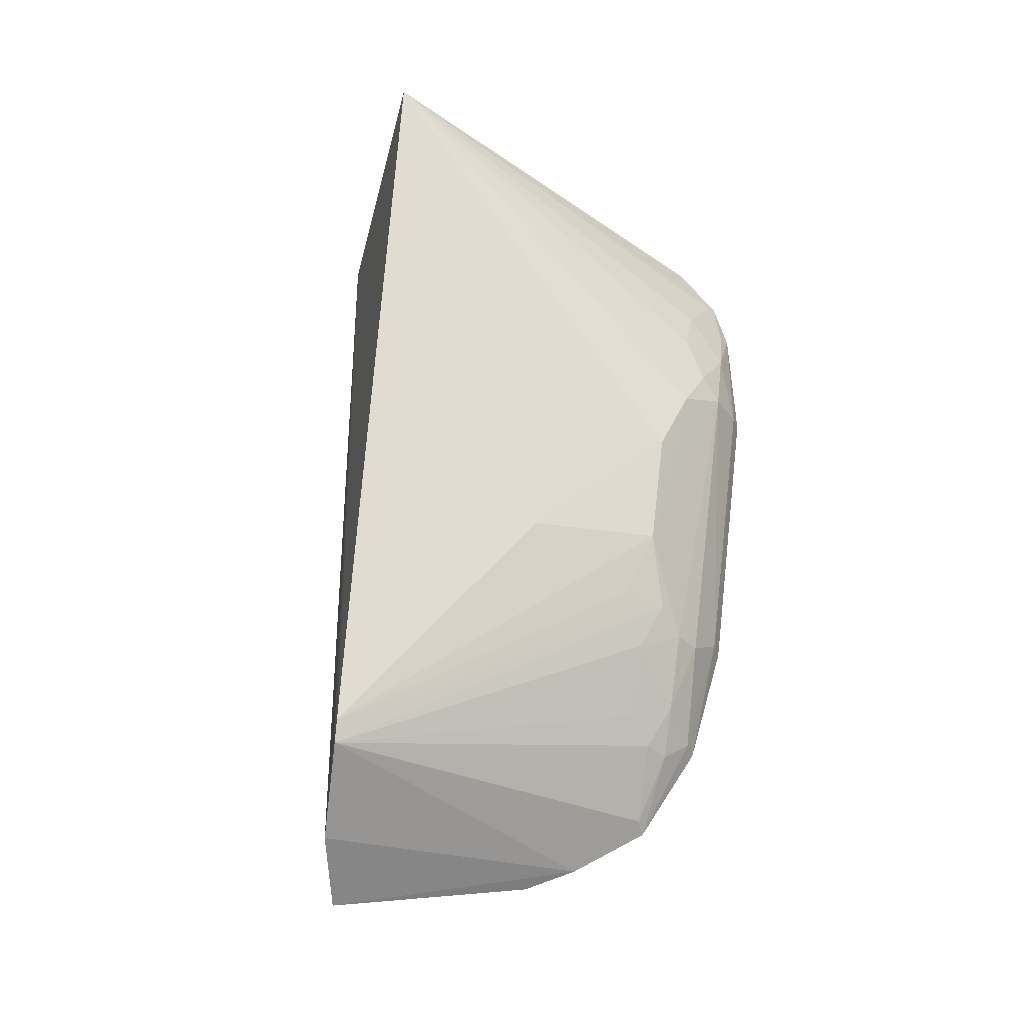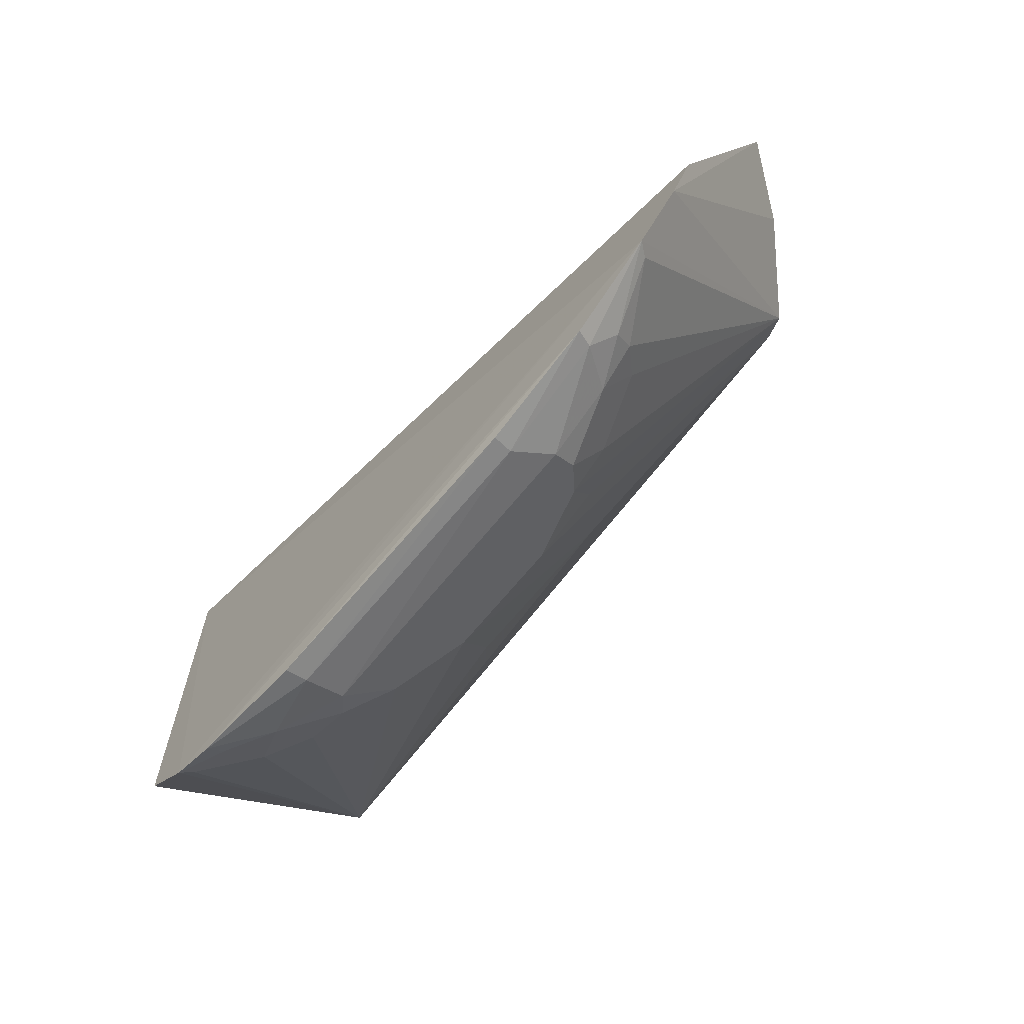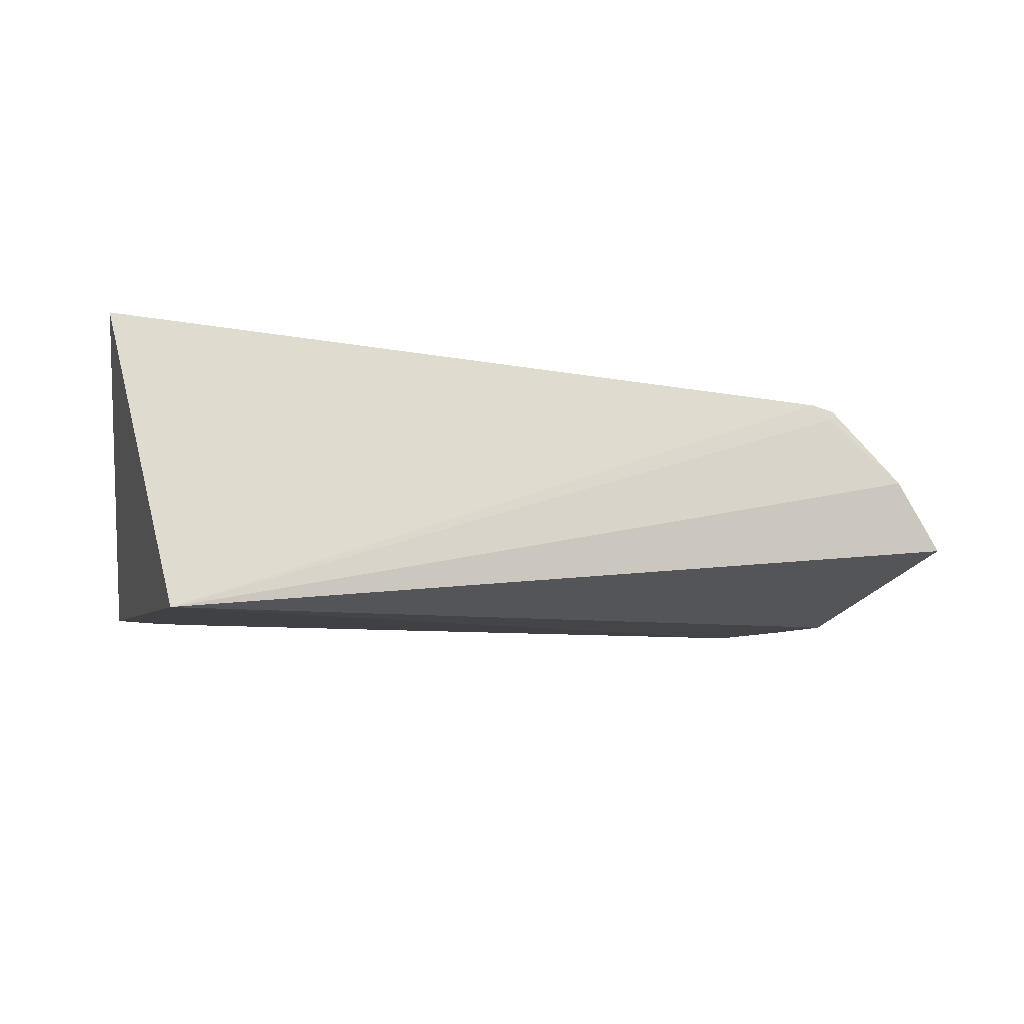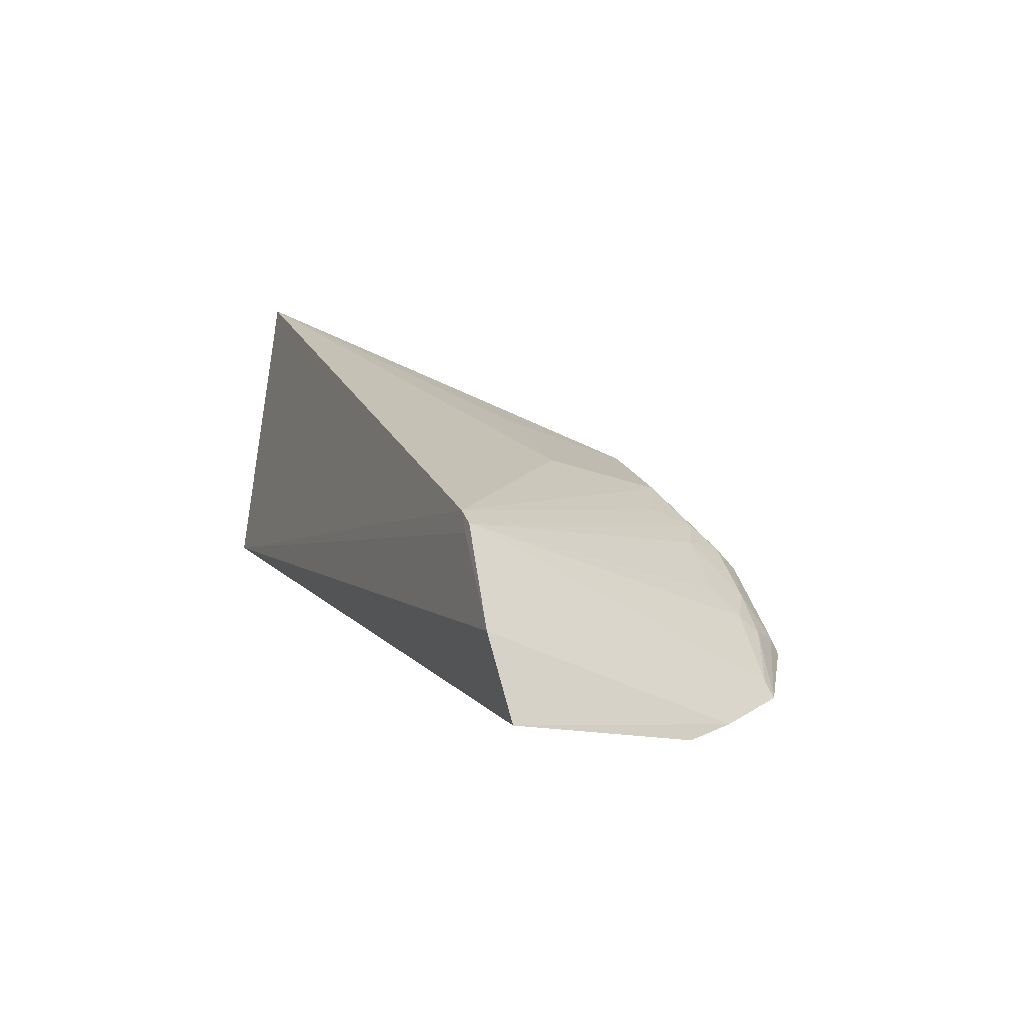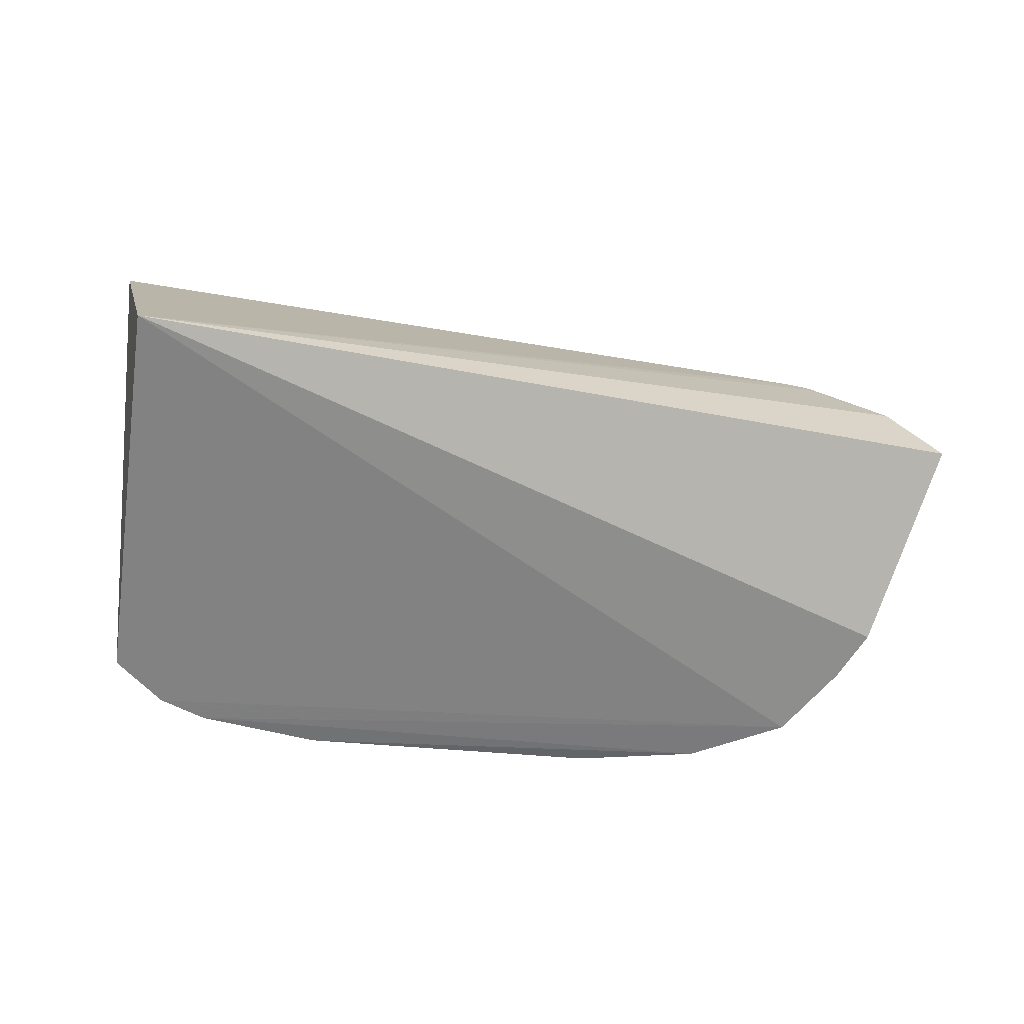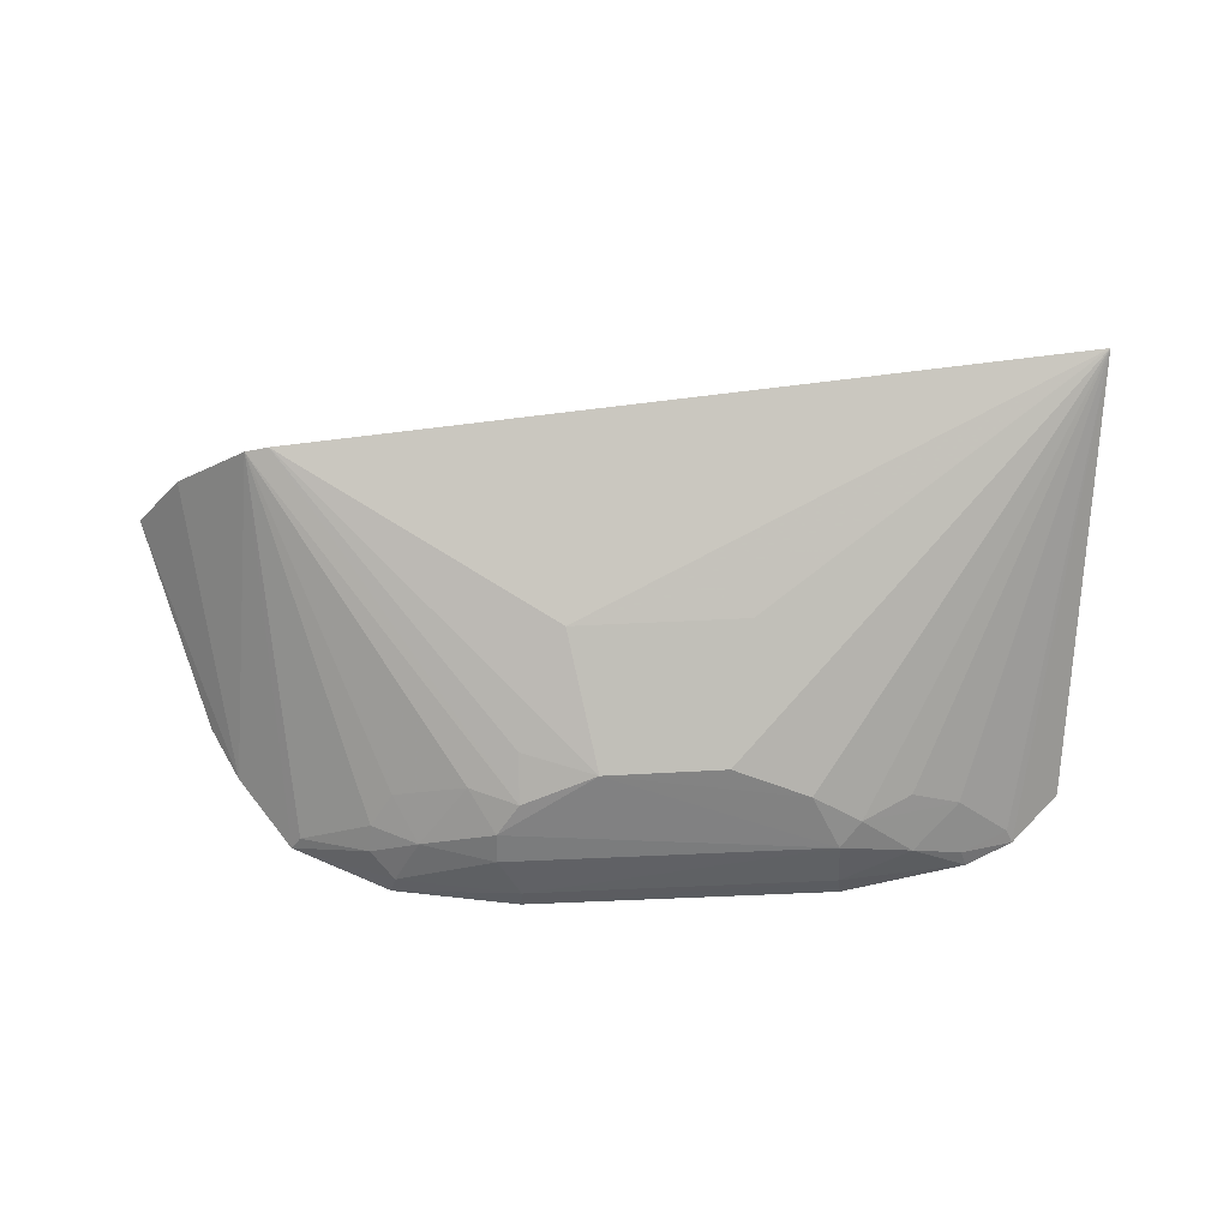
<metadata>
{"format":"obj","ext":"obj","renderer":"f3d","projection":"perspective","resolution":1024,"background":"white","views":[{"elev":63.1,"azim":97.2,"up":"+Y"},{"elev":-73.6,"azim":49.2,"up":"+Z"},{"elev":-9.8,"azim":-14.4,"up":"+Y"},{"elev":17.9,"azim":73.9,"up":"+Y"},{"elev":-65.0,"azim":-4.9,"up":"+Y"},{"elev":72.3,"azim":177.5,"up":"+Y"}]}
</metadata>
<code>
v 0.04033 0.05417 0.03654
v 0.04479 0.04761 0.0356
v 0.0237 0.04181 0.002904
v -0.02587 0.04166 0.003019
v -0.03193 0.03837 0.0465
v -0.007676 0.05829 0.02093
v 0.03236 0.04134 0.007106
v 0.0335 0.06121 0.03616
v -0.00534 0.05376 0.009417
v -0.03764 0.06525 0.04053
v 0.03694 0.04151 0.01341
v -0.03011 0.04148 0.004841
v 0.02086 0.0471 0.00573
v 0.03305 0.06028 0.03641
v 0.007687 0.05823 0.02092
v 0.03144 0.06173 0.03626
v -0.01634 0.04911 0.005619
v 0.03933 0.04159 0.01797
v -0.0345 0.04123 0.008935
v 0.02494 0.04666 0.007602
v 0.02523 0.04492 0.005769
v 0.01214 0.05159 0.007649
v -0.01211 0.05153 0.007297
v -0.02499 0.04679 0.007409
v -0.01462 0.04402 0.001708
v 0.0164 0.05137 0.009397
v 0.03143 0.04259 0.007638
v 0.02322 0.04338 0.00356
v 0.005434 0.05368 0.009367
v -0.02957 0.04259 0.005666
v -0.02074 0.049 0.007764
v -0.02089 0.04539 0.003726
v -0.01479 0.042 0.001095
v 0.0143 0.04746 0.003836
v -0.01445 0.04771 0.003748
v 0.0229 0.04889 0.009664
v 0.0142 0.04959 0.005672
v 0.01202 0.05363 0.01167
v -0.02538 0.04311 0.003835
v 0.01242 0.04401 0.001744
v 0.01259 0.04217 0.001153
f 5 2 1
f 7 4 3
f 10 6 9
f 11 1 2
f 11 8 1
f 11 7 8
f 12 7 5
f 12 4 7
f 14 5 1
f 14 1 8
f 15 9 6
f 15 6 10
f 16 10 5
f 16 15 10
f 16 14 8
f 16 5 14
f 18 11 2
f 18 2 5
f 18 5 7
f 18 7 11
f 19 12 5
f 19 5 10
f 19 10 12
f 21 13 20
f 22 16 8
f 23 17 10
f 23 10 9
f 26 22 8
f 27 20 8
f 27 8 7
f 27 21 20
f 27 7 21
f 28 21 7
f 28 7 3
f 28 13 21
f 29 9 15
f 29 15 16
f 29 23 9
f 30 12 10
f 30 10 24
f 31 24 10
f 31 10 17
f 31 17 24
f 32 24 17
f 32 25 4
f 33 3 4
f 33 4 25
f 34 13 28
f 35 17 23
f 35 23 29
f 35 32 17
f 35 25 32
f 36 20 13
f 36 13 26
f 36 26 8
f 36 8 20
f 37 26 13
f 37 22 26
f 37 13 34
f 37 29 22
f 37 35 29
f 37 34 35
f 38 29 16
f 38 16 22
f 38 22 29
f 39 32 4
f 39 4 12
f 39 12 30
f 39 30 24
f 39 24 32
f 40 34 28
f 40 28 3
f 40 35 34
f 40 25 35
f 41 40 3
f 41 3 33
f 41 33 25
f 41 25 40

</code>
